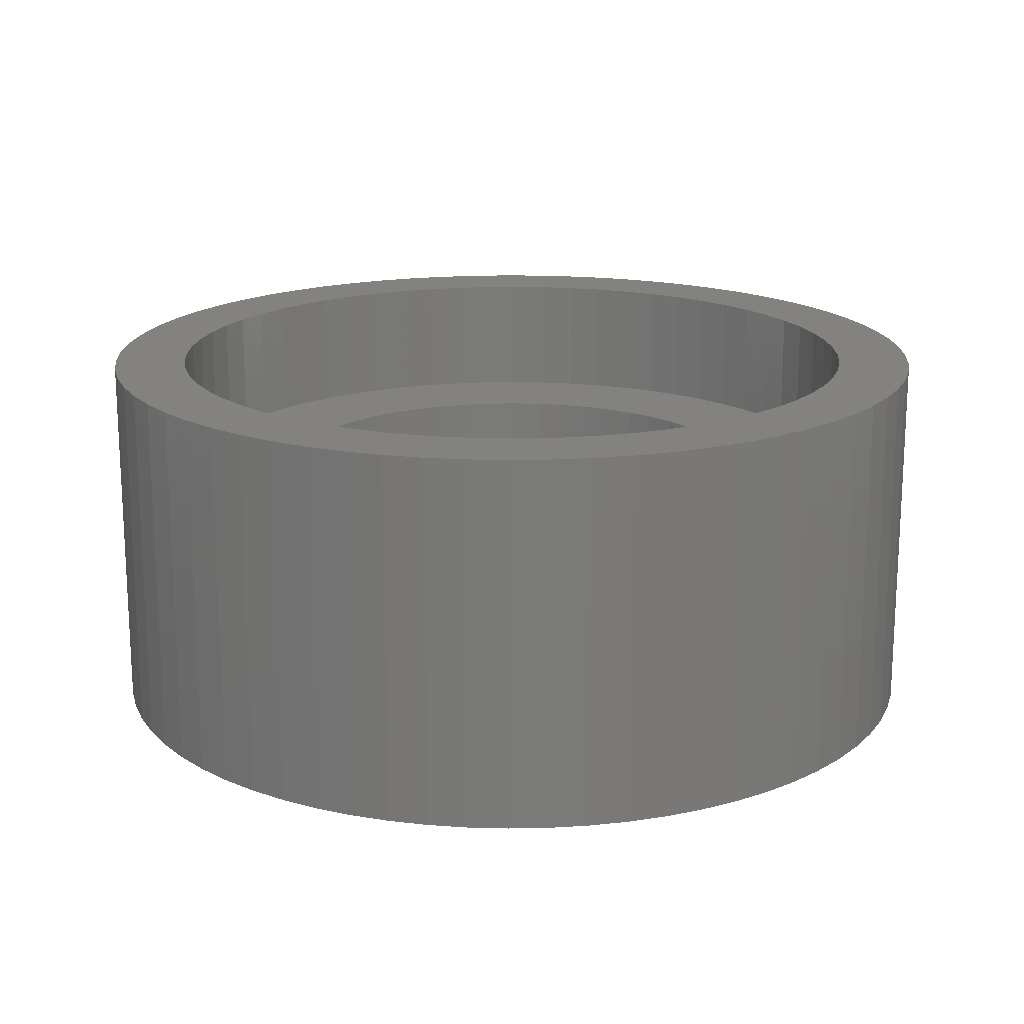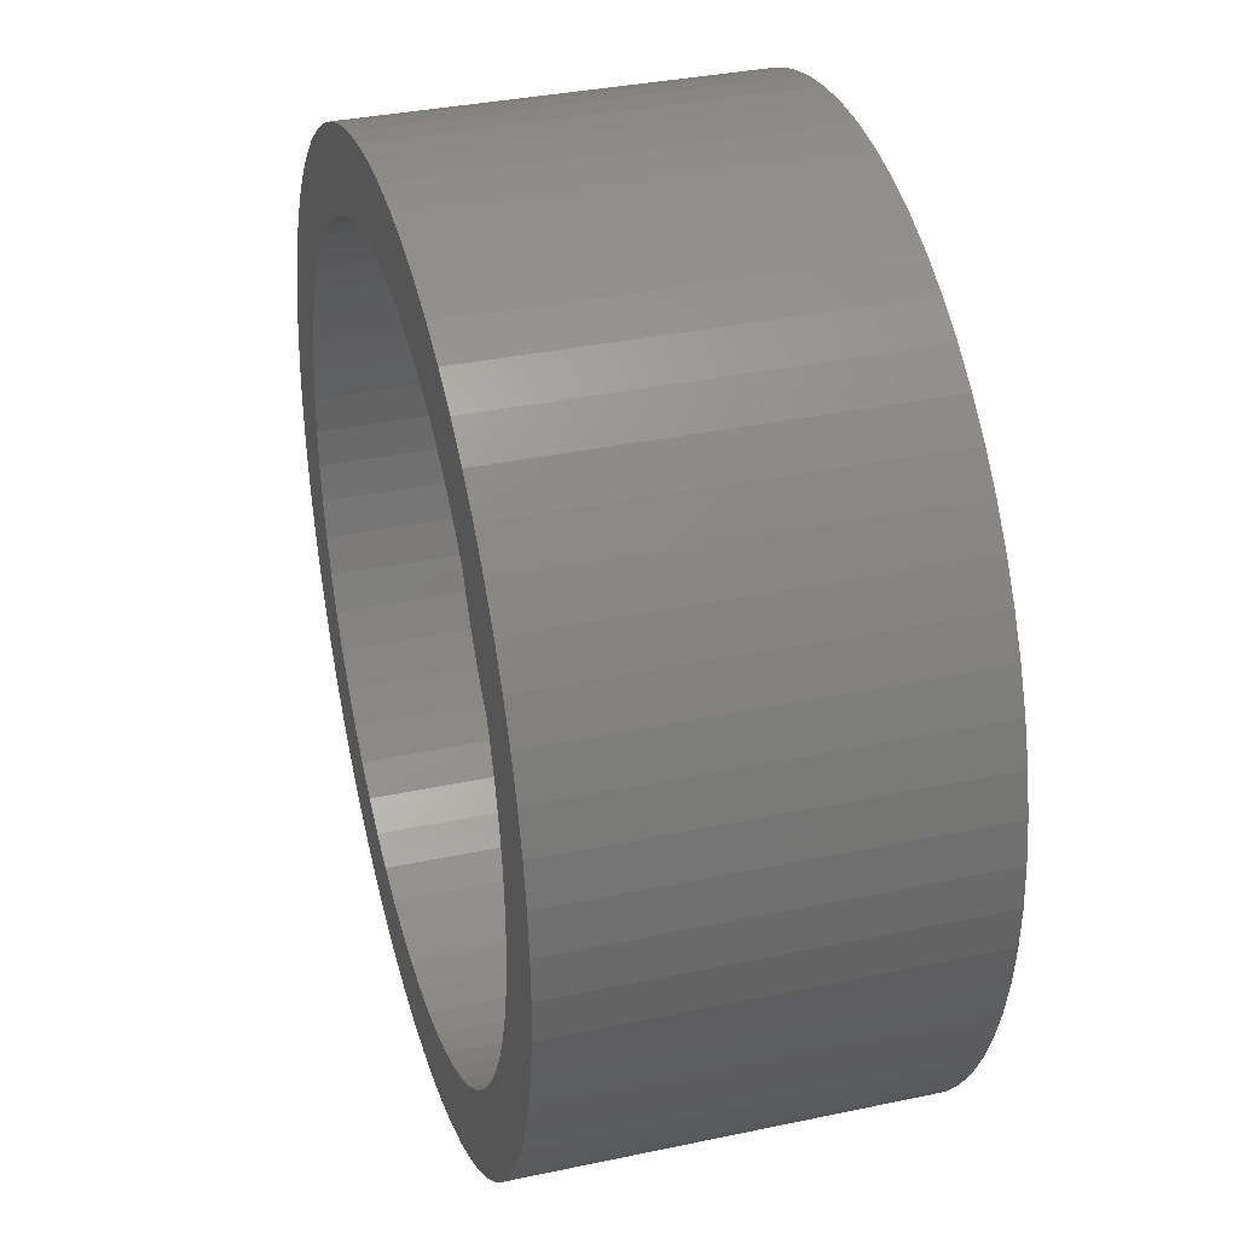
<metadata>
{"format":"stl","ext":"stl","renderer":"f3d","projection":"perspective","resolution":1024,"background":"white","views":[{"elev":17.4,"azim":90.5,"up":"+Z"},{"elev":35.3,"azim":74.3,"up":"+Y"}]}
</metadata>
<code>
# stl→obj: 370 verts, 736 faces
v -121 85.48 4.3
v -122.8 85.58 4.3
v -121 85 4.3
v -122.7 86.15 4.3
v -120.9 85.95 4.3
v -122.5 86.71 4.3
v -120.8 86.41 4.3
v -122.3 87.25 4.3
v -120.6 86.85 4.3
v -122.1 87.77 4.3
v -120.4 87.26 4.3
v -121.8 88.27 4.3
v -121.4 88.73 4.3
v -120.1 87.64 4.3
v -121 89.15 4.3
v -119.7 87.99 4.3
v -120.6 89.53 4.3
v -119.4 88.29 4.3
v -120.1 89.87 4.3
v -119 88.55 4.3
v -119.6 90.16 4.3
v -118.5 88.75 4.3
v -119.1 90.4 4.3
v -118.1 88.91 4.3
v -118.6 90.58 4.3
v -118 90.71 4.3
v -117.6 89.01 4.3
v -117.4 90.78 4.3
v -117.1 89.05 4.3
v -116.9 90.8 4.3
v -116.6 89.03 4.3
v -116.3 90.75 4.3
v -116.2 88.96 4.3
v -115.7 90.65 4.3
v -115.7 88.84 4.3
v -115.2 90.5 4.3
v -114.6 90.29 4.3
v -115.3 88.66 4.3
v -114.1 90.02 4.3
v -114.8 88.42 4.3
v -113.6 89.71 4.3
v -114.4 88.14 4.3
v -113.2 89.35 4.3
v -114.1 87.82 4.3
v -112.7 88.94 4.3
v -113.8 87.46 4.3
v -112.4 88.5 4.3
v -112.1 88.02 4.3
v -113.5 87.06 4.3
v -111.8 87.52 4.3
v -113.3 86.63 4.3
v -111.5 86.98 4.3
v -113.1 86.18 4.3
v -111.4 86.43 4.3
v -113 85.72 4.3
v -111.3 85.86 4.3
v -113 85.24 4.3
v -111.2 85.29 4.3
v -111.2 84.71 4.3
v -113 84.76 4.3
v -111.3 84.14 4.3
v -113 84.28 4.3
v -111.4 83.57 4.3
v -113.1 83.82 4.3
v -111.5 83.02 4.3
v -113.3 83.37 4.3
v -111.8 82.48 4.3
v -113.5 82.94 4.3
v -112.1 81.98 4.3
v -113.8 82.54 4.3
v -112.4 81.5 4.3
v -112.7 81.06 4.3
v -114.1 82.18 4.3
v -113.2 80.65 4.3
v -114.4 81.86 4.3
v -113.6 80.29 4.3
v -114.8 81.58 4.3
v -114.1 79.98 4.3
v -115.3 81.34 4.3
v -114.6 79.71 4.3
v -115.7 81.16 4.3
v -115.2 79.5 4.3
v -115.7 79.35 4.3
v -116.2 81.04 4.3
v -116.3 79.25 4.3
v -116.6 80.97 4.3
v -116.9 79.2 4.3
v -117.1 80.95 4.3
v -117.4 79.22 4.3
v -117.6 80.99 4.3
v -118 79.29 4.3
v -118.1 81.09 4.3
v -118.6 79.42 4.3
v -119.1 79.6 4.3
v -118.5 81.25 4.3
v -119.6 79.84 4.3
v -119 81.45 4.3
v -120.1 80.13 4.3
v -119.4 81.71 4.3
v -120.6 80.47 4.3
v -119.7 82.01 4.3
v -121 80.85 4.3
v -120.1 82.36 4.3
v -121.4 81.27 4.3
v -120.4 82.74 4.3
v -121.8 81.73 4.3
v -122.1 82.23 4.3
v -120.6 83.15 4.3
v -122.3 82.75 4.3
v -120.8 83.59 4.3
v -122.5 83.29 4.3
v -120.9 84.05 4.3
v -122.7 83.85 4.3
v -121 84.52 4.3
v -122.8 84.42 4.3
v -122.8 85 4.3
v -121 85.48 2.3
v -121 85 2.3
v -120.9 85.95 2.3
v -120.8 86.41 2.3
v -120.6 86.85 2.3
v -120.4 87.26 2.3
v -120.1 87.64 2.3
v -119.7 87.99 2.3
v -119.4 88.29 2.3
v -119 88.55 2.3
v -118.5 88.75 2.3
v -118.1 88.91 2.3
v -117.6 89.01 2.3
v -117.1 89.05 2.3
v -116.6 89.03 2.3
v -116.2 88.96 2.3
v -115.7 88.84 2.3
v -115.3 88.66 2.3
v -114.8 88.42 2.3
v -114.4 88.14 2.3
v -114.1 87.82 2.3
v -113.8 87.46 2.3
v -113.5 87.06 2.3
v -113.3 86.63 2.3
v -113.1 86.18 2.3
v -113 85.72 2.3
v -113 85.24 2.3
v -113 84.76 2.3
v -113 84.28 2.3
v -113.1 83.82 2.3
v -113.3 83.37 2.3
v -113.5 82.94 2.3
v -113.8 82.54 2.3
v -114.1 82.18 2.3
v -114.4 81.86 2.3
v -114.8 81.58 2.3
v -115.3 81.34 2.3
v -115.7 81.16 2.3
v -116.2 81.04 2.3
v -116.6 80.97 2.3
v -117.1 80.95 2.3
v -117.6 80.99 2.3
v -118.1 81.09 2.3
v -118.5 81.25 2.3
v -119 81.45 2.3
v -119.4 81.71 2.3
v -119.7 82.01 2.3
v -120.1 82.36 2.3
v -120.4 82.74 2.3
v -120.6 83.15 2.3
v -120.8 83.59 2.3
v -120.9 84.05 2.3
v -121 84.52 2.3
v -110 84.36 0.3
v -124 84.68 0.3
v -110 85 0.3
v -123.9 84.05 0.3
v -110.1 83.73 0.3
v -123.8 83.42 0.3
v -110.3 83.11 0.3
v -123.6 82.81 0.3
v -110.5 82.51 0.3
v -123.4 82.21 0.3
v -110.7 81.92 0.3
v -123.1 81.64 0.3
v -111 81.36 0.3
v -122.8 81.09 0.3
v -111.4 80.83 0.3
v -122.4 80.58 0.3
v -111.8 80.34 0.3
v -122 80.11 0.3
v -112.2 79.88 0.3
v -121.5 79.67 0.3
v -112.7 79.47 0.3
v -121 79.28 0.3
v -113.2 79.1 0.3
v -120.5 78.94 0.3
v -113.8 78.78 0.3
v -119.9 78.64 0.3
v -114.4 78.52 0.3
v -119.3 78.4 0.3
v -115 78.3 0.3
v -118.7 78.22 0.3
v -115.6 78.15 0.3
v -118.1 78.09 0.3
v -116.2 78.05 0.3
v -117.5 78.02 0.3
v -116.8 78 0.3
v -124 85.32 0.3
v -110 85.64 0.3
v -123.9 85.95 0.3
v -110.1 86.27 0.3
v -123.8 86.58 0.3
v -110.3 86.89 0.3
v -123.6 87.19 0.3
v -110.5 87.49 0.3
v -123.4 87.79 0.3
v -110.7 88.08 0.3
v -123.1 88.36 0.3
v -111 88.64 0.3
v -122.8 88.91 0.3
v -111.4 89.17 0.3
v -122.4 89.42 0.3
v -111.8 89.66 0.3
v -122 89.89 0.3
v -112.2 90.12 0.3
v -121.5 90.33 0.3
v -112.7 90.53 0.3
v -121 90.72 0.3
v -113.2 90.9 0.3
v -120.5 91.06 0.3
v -113.8 91.22 0.3
v -119.9 91.36 0.3
v -114.4 91.48 0.3
v -119.3 91.6 0.3
v -115 91.7 0.3
v -118.7 91.78 0.3
v -115.6 91.85 0.3
v -118.1 91.91 0.3
v -116.2 91.95 0.3
v -117.5 91.98 0.3
v -116.8 92 0.3
v -122.8 85.58 6.3
v -122.7 86.15 6.3
v -122.5 86.71 6.3
v -122.3 87.25 6.3
v -122.1 87.77 6.3
v -121.8 88.27 6.3
v -121.4 88.73 6.3
v -121 89.15 6.3
v -120.6 89.53 6.3
v -120.1 89.87 6.3
v -119.6 90.16 6.3
v -119.1 90.4 6.3
v -118.6 90.58 6.3
v -118 90.71 6.3
v -117.4 90.78 6.3
v -116.9 90.8 6.3
v -116.3 90.75 6.3
v -115.7 90.65 6.3
v -115.2 90.5 6.3
v -114.6 90.29 6.3
v -114.1 90.02 6.3
v -113.6 89.71 6.3
v -113.2 89.35 6.3
v -112.7 88.94 6.3
v -112.4 88.5 6.3
v -112.1 88.02 6.3
v -111.8 87.52 6.3
v -111.5 86.98 6.3
v -111.4 86.43 6.3
v -111.3 85.86 6.3
v -111.2 85.29 6.3
v -111.2 84.71 6.3
v -111.3 84.14 6.3
v -111.4 83.57 6.3
v -111.5 83.02 6.3
v -111.8 82.48 6.3
v -112.1 81.98 6.3
v -112.4 81.5 6.3
v -112.7 81.06 6.3
v -113.2 80.65 6.3
v -113.6 80.29 6.3
v -114.1 79.98 6.3
v -114.6 79.71 6.3
v -115.2 79.5 6.3
v -115.7 79.35 6.3
v -116.3 79.25 6.3
v -116.9 79.2 6.3
v -117.4 79.22 6.3
v -118 79.29 6.3
v -118.6 79.42 6.3
v -119.1 79.6 6.3
v -119.6 79.84 6.3
v -120.1 80.13 6.3
v -120.6 80.47 6.3
v -121 80.85 6.3
v -121.4 81.27 6.3
v -121.8 81.73 6.3
v -122.1 82.23 6.3
v -122.3 82.75 6.3
v -122.5 83.29 6.3
v -122.7 83.85 6.3
v -122.8 84.42 6.3
v -122.8 85 6.3
v -110 85 6.3
v -110 85.64 6.3
v -110.1 86.27 6.3
v -110.3 86.89 6.3
v -110.5 87.49 6.3
v -110.7 88.08 6.3
v -111 88.64 6.3
v -111.4 89.17 6.3
v -111.8 89.66 6.3
v -112.2 90.12 6.3
v -112.7 90.53 6.3
v -113.2 90.9 6.3
v -113.8 91.22 6.3
v -114.4 91.48 6.3
v -115 91.7 6.3
v -115.6 91.85 6.3
v -116.2 91.95 6.3
v -116.8 92 6.3
v -117.5 91.98 6.3
v -118.1 91.91 6.3
v -118.7 91.78 6.3
v -119.3 91.6 6.3
v -119.9 91.36 6.3
v -120.5 91.06 6.3
v -121 90.72 6.3
v -121.5 90.33 6.3
v -122 89.89 6.3
v -122.4 89.42 6.3
v -122.8 88.91 6.3
v -123.1 88.36 6.3
v -123.4 87.79 6.3
v -123.6 87.19 6.3
v -123.8 86.58 6.3
v -123.9 85.95 6.3
v -124 85.32 6.3
v -124 84.68 6.3
v -123.9 84.05 6.3
v -123.8 83.42 6.3
v -123.6 82.81 6.3
v -123.4 82.21 6.3
v -123.1 81.64 6.3
v -122.8 81.09 6.3
v -122.4 80.58 6.3
v -122 80.11 6.3
v -121.5 79.67 6.3
v -121 79.28 6.3
v -120.5 78.94 6.3
v -119.9 78.64 6.3
v -119.3 78.4 6.3
v -118.7 78.22 6.3
v -118.1 78.09 6.3
v -117.5 78.02 6.3
v -116.8 78 6.3
v -116.2 78.05 6.3
v -115.6 78.15 6.3
v -115 78.3 6.3
v -114.4 78.52 6.3
v -113.8 78.78 6.3
v -113.2 79.1 6.3
v -112.7 79.47 6.3
v -112.2 79.88 6.3
v -111.8 80.34 6.3
v -111.4 80.83 6.3
v -111 81.36 6.3
v -110.7 81.92 6.3
v -110.5 82.51 6.3
v -110.3 83.11 6.3
v -110.1 83.73 6.3
v -110 84.36 6.3
f 1 2 3
f 1 4 2
f 1 5 4
f 4 5 6
f 6 5 7
f 8 7 9
f 10 9 11
f 12 11 13
f 12 10 11
f 6 7 8
f 8 9 10
f 11 14 13
f 13 14 15
f 15 14 16
f 17 16 18
f 19 18 20
f 21 20 22
f 23 22 24
f 25 24 26
f 25 23 24
f 15 16 17
f 17 18 19
f 19 20 21
f 21 22 23
f 24 27 26
f 26 27 28
f 28 27 29
f 30 29 31
f 32 31 33
f 34 33 35
f 36 35 37
f 36 34 35
f 28 29 30
f 30 31 32
f 32 33 34
f 35 38 37
f 37 38 39
f 39 38 40
f 41 40 42
f 43 42 44
f 45 44 46
f 47 46 48
f 47 45 46
f 39 40 41
f 41 42 43
f 43 44 45
f 46 49 48
f 48 49 50
f 50 49 51
f 52 51 53
f 54 53 55
f 56 55 57
f 58 57 59
f 58 56 57
f 50 51 52
f 52 53 54
f 54 55 56
f 57 60 59
f 59 60 61
f 61 60 62
f 63 62 64
f 65 64 66
f 67 66 68
f 69 68 70
f 71 70 72
f 71 69 70
f 61 62 63
f 63 64 65
f 65 66 67
f 67 68 69
f 70 73 72
f 72 73 74
f 74 73 75
f 76 75 77
f 78 77 79
f 80 79 81
f 82 81 83
f 82 80 81
f 74 75 76
f 76 77 78
f 78 79 80
f 81 84 83
f 83 84 85
f 85 84 86
f 87 86 88
f 89 88 90
f 91 90 92
f 93 92 94
f 93 91 92
f 85 86 87
f 87 88 89
f 89 90 91
f 92 95 94
f 94 95 96
f 96 95 97
f 98 97 99
f 100 99 101
f 102 101 103
f 104 103 105
f 106 105 107
f 106 104 105
f 96 97 98
f 98 99 100
f 100 101 102
f 102 103 104
f 105 108 107
f 107 108 109
f 109 108 110
f 111 110 112
f 113 112 114
f 115 114 3
f 116 3 2
f 116 115 3
f 109 110 111
f 111 112 113
f 113 114 115
f 117 1 118
f 117 5 1
f 117 119 5
f 5 119 7
f 7 119 120
f 9 120 121
f 11 121 122
f 14 122 123
f 16 123 124
f 18 124 125
f 20 125 126
f 22 126 127
f 24 127 128
f 27 128 129
f 29 129 130
f 31 130 131
f 33 131 132
f 35 132 133
f 38 133 134
f 40 134 135
f 42 135 136
f 44 136 137
f 46 137 138
f 49 138 139
f 51 139 140
f 53 140 141
f 55 141 142
f 57 142 143
f 60 143 144
f 62 144 145
f 64 145 146
f 66 146 147
f 68 147 148
f 70 148 149
f 73 149 150
f 75 150 151
f 77 151 152
f 79 152 153
f 81 153 154
f 84 154 155
f 86 155 156
f 88 156 157
f 90 157 158
f 92 158 159
f 95 159 160
f 97 160 161
f 99 161 162
f 101 162 163
f 103 163 164
f 105 164 165
f 108 165 166
f 110 166 167
f 112 167 168
f 114 168 169
f 3 169 118
f 1 3 118
f 7 120 9
f 9 121 11
f 11 122 14
f 14 123 16
f 16 124 18
f 18 125 20
f 20 126 22
f 22 127 24
f 24 128 27
f 27 129 29
f 29 130 31
f 31 131 33
f 33 132 35
f 35 133 38
f 38 134 40
f 40 135 42
f 42 136 44
f 44 137 46
f 46 138 49
f 49 139 51
f 51 140 53
f 53 141 55
f 55 142 57
f 57 143 60
f 60 144 62
f 62 145 64
f 64 146 66
f 66 147 68
f 68 148 70
f 70 149 73
f 73 150 75
f 75 151 77
f 77 152 79
f 79 153 81
f 81 154 84
f 84 155 86
f 86 156 88
f 88 157 90
f 90 158 92
f 92 159 95
f 95 160 97
f 97 161 99
f 99 162 101
f 101 163 103
f 103 164 105
f 105 165 108
f 108 166 110
f 110 167 112
f 112 168 114
f 114 169 3
f 170 171 172
f 170 173 171
f 170 174 173
f 173 174 175
f 175 174 176
f 177 176 178
f 179 178 180
f 181 180 182
f 183 182 184
f 185 184 186
f 187 186 188
f 189 188 190
f 191 190 192
f 193 192 194
f 195 194 196
f 197 196 198
f 199 198 200
f 201 200 202
f 203 202 204
f 203 201 202
f 175 176 177
f 177 178 179
f 179 180 181
f 181 182 183
f 183 184 185
f 185 186 187
f 187 188 189
f 189 190 191
f 191 192 193
f 193 194 195
f 195 196 197
f 197 198 199
f 199 200 201
f 171 205 172
f 172 205 206
f 206 205 207
f 208 207 209
f 210 209 211
f 212 211 213
f 214 213 215
f 216 215 217
f 218 217 219
f 220 219 221
f 222 221 223
f 224 223 225
f 226 225 227
f 228 227 229
f 230 229 231
f 232 231 233
f 234 233 235
f 236 235 237
f 238 236 237
f 206 207 208
f 208 209 210
f 210 211 212
f 212 213 214
f 214 215 216
f 216 217 218
f 218 219 220
f 220 221 222
f 222 223 224
f 224 225 226
f 226 227 228
f 228 229 230
f 230 231 232
f 232 233 234
f 234 235 236
f 169 144 118
f 169 145 144
f 169 168 145
f 145 168 146
f 146 168 167
f 147 167 166
f 148 166 165
f 149 165 164
f 150 164 163
f 151 163 162
f 152 162 161
f 153 161 160
f 154 160 159
f 155 159 158
f 156 158 157
f 156 155 158
f 146 167 147
f 147 166 148
f 148 165 149
f 149 164 150
f 150 163 151
f 151 162 152
f 152 161 153
f 153 160 154
f 154 159 155
f 144 143 118
f 118 143 117
f 117 143 142
f 119 142 141
f 120 141 140
f 121 140 139
f 122 139 138
f 123 138 137
f 124 137 136
f 125 136 135
f 126 135 134
f 127 134 133
f 128 133 132
f 129 132 131
f 130 129 131
f 117 142 119
f 119 141 120
f 120 140 121
f 121 139 122
f 122 138 123
f 123 137 124
f 124 136 125
f 125 135 126
f 126 134 127
f 127 133 128
f 128 132 129
f 2 239 116
f 2 240 239
f 2 4 240
f 240 4 241
f 241 4 6
f 242 6 8
f 243 8 10
f 244 10 12
f 245 12 13
f 246 13 15
f 247 15 17
f 248 17 19
f 249 19 21
f 250 21 23
f 251 23 25
f 252 25 26
f 253 26 28
f 254 28 30
f 255 30 32
f 256 32 34
f 257 34 36
f 258 36 37
f 259 37 39
f 260 39 41
f 261 41 43
f 262 43 45
f 263 45 47
f 264 47 48
f 265 48 50
f 266 50 52
f 267 52 54
f 268 54 56
f 269 56 58
f 270 58 59
f 271 59 61
f 272 61 63
f 273 63 65
f 274 65 67
f 275 67 69
f 276 69 71
f 277 71 72
f 278 72 74
f 279 74 76
f 280 76 78
f 281 78 80
f 282 80 82
f 283 82 83
f 284 83 85
f 285 85 87
f 286 87 89
f 287 89 91
f 288 91 93
f 289 93 94
f 290 94 96
f 291 96 98
f 292 98 100
f 293 100 102
f 294 102 104
f 295 104 106
f 296 106 107
f 297 107 109
f 298 109 111
f 299 111 113
f 300 113 115
f 301 115 116
f 239 301 116
f 241 6 242
f 242 8 243
f 243 10 244
f 244 12 245
f 245 13 246
f 246 15 247
f 247 17 248
f 248 19 249
f 249 21 250
f 250 23 251
f 251 25 252
f 252 26 253
f 253 28 254
f 254 30 255
f 255 32 256
f 256 34 257
f 257 36 258
f 258 37 259
f 259 39 260
f 260 41 261
f 261 43 262
f 262 45 263
f 263 47 264
f 264 48 265
f 265 50 266
f 266 52 267
f 267 54 268
f 268 56 269
f 269 58 270
f 270 59 271
f 271 61 272
f 272 63 273
f 273 65 274
f 274 67 275
f 275 69 276
f 276 71 277
f 277 72 278
f 278 74 279
f 279 76 280
f 280 78 281
f 281 80 282
f 282 82 283
f 283 83 284
f 284 85 285
f 285 87 286
f 286 89 287
f 287 91 288
f 288 93 289
f 289 94 290
f 290 96 291
f 291 98 292
f 292 100 293
f 293 102 294
f 294 104 295
f 295 106 296
f 296 107 297
f 297 109 298
f 298 111 299
f 299 113 300
f 300 115 301
f 206 302 172
f 206 303 302
f 206 208 303
f 303 208 304
f 304 208 210
f 305 210 212
f 306 212 214
f 307 214 216
f 308 216 218
f 309 218 220
f 310 220 222
f 311 222 224
f 312 224 226
f 313 226 228
f 314 228 230
f 315 230 232
f 316 232 234
f 317 234 236
f 318 236 238
f 319 238 237
f 320 237 235
f 321 235 233
f 322 233 231
f 323 231 229
f 324 229 227
f 325 227 225
f 326 225 223
f 327 223 221
f 328 221 219
f 329 219 217
f 330 217 215
f 331 215 213
f 332 213 211
f 333 211 209
f 334 209 207
f 335 207 205
f 336 205 171
f 337 171 173
f 338 173 175
f 339 175 177
f 340 177 179
f 341 179 181
f 342 181 183
f 343 183 185
f 344 185 187
f 345 187 189
f 346 189 191
f 347 191 193
f 348 193 195
f 349 195 197
f 350 197 199
f 351 199 201
f 352 201 203
f 353 203 204
f 354 204 202
f 355 202 200
f 356 200 198
f 357 198 196
f 358 196 194
f 359 194 192
f 360 192 190
f 361 190 188
f 362 188 186
f 363 186 184
f 364 184 182
f 365 182 180
f 366 180 178
f 367 178 176
f 368 176 174
f 369 174 170
f 370 170 172
f 302 370 172
f 304 210 305
f 305 212 306
f 306 214 307
f 307 216 308
f 308 218 309
f 309 220 310
f 310 222 311
f 311 224 312
f 312 226 313
f 313 228 314
f 314 230 315
f 315 232 316
f 316 234 317
f 317 236 318
f 318 238 319
f 319 237 320
f 320 235 321
f 321 233 322
f 322 231 323
f 323 229 324
f 324 227 325
f 325 225 326
f 326 223 327
f 327 221 328
f 328 219 329
f 329 217 330
f 330 215 331
f 331 213 332
f 332 211 333
f 333 209 334
f 334 207 335
f 335 205 336
f 336 171 337
f 337 173 338
f 338 175 339
f 339 177 340
f 340 179 341
f 341 181 342
f 342 183 343
f 343 185 344
f 344 187 345
f 345 189 346
f 346 191 347
f 347 193 348
f 348 195 349
f 349 197 350
f 350 199 351
f 351 201 352
f 352 203 353
f 353 204 354
f 354 202 355
f 355 200 356
f 356 198 357
f 357 196 358
f 358 194 359
f 359 192 360
f 360 190 361
f 361 188 362
f 362 186 363
f 363 184 364
f 364 182 365
f 365 180 366
f 366 178 367
f 367 176 368
f 368 174 369
f 369 170 370
f 239 336 301
f 239 335 336
f 239 240 335
f 335 240 334
f 334 240 241
f 333 241 242
f 332 242 243
f 331 243 330
f 331 332 243
f 334 241 333
f 333 242 332
f 243 244 330
f 330 244 329
f 329 244 245
f 328 245 246
f 327 246 247
f 326 247 248
f 325 248 249
f 324 249 250
f 323 250 251
f 322 251 252
f 321 252 253
f 320 253 254
f 319 254 318
f 319 320 254
f 329 245 328
f 328 246 327
f 327 247 326
f 326 248 325
f 325 249 324
f 324 250 323
f 323 251 322
f 322 252 321
f 321 253 320
f 254 255 318
f 318 255 317
f 317 255 256
f 316 256 257
f 315 257 258
f 314 258 259
f 313 259 260
f 312 260 261
f 311 261 262
f 310 262 263
f 309 263 264
f 308 264 307
f 308 309 264
f 317 256 316
f 316 257 315
f 315 258 314
f 314 259 313
f 313 260 312
f 312 261 311
f 311 262 310
f 310 263 309
f 264 265 307
f 307 265 306
f 306 265 266
f 305 266 267
f 304 267 268
f 303 268 269
f 302 269 270
f 370 270 271
f 369 271 272
f 368 272 273
f 367 273 274
f 366 274 275
f 365 275 364
f 365 366 275
f 306 266 305
f 305 267 304
f 304 268 303
f 303 269 302
f 302 270 370
f 370 271 369
f 369 272 368
f 368 273 367
f 367 274 366
f 275 276 364
f 364 276 363
f 363 276 277
f 362 277 278
f 361 278 279
f 360 279 280
f 359 280 281
f 358 281 282
f 357 282 283
f 356 283 284
f 355 284 285
f 354 285 353
f 354 355 285
f 363 277 362
f 362 278 361
f 361 279 360
f 360 280 359
f 359 281 358
f 358 282 357
f 357 283 356
f 356 284 355
f 285 286 353
f 353 286 352
f 352 286 287
f 351 287 288
f 350 288 289
f 349 289 290
f 348 290 291
f 347 291 292
f 346 292 293
f 345 293 294
f 344 294 295
f 343 295 296
f 342 296 341
f 342 343 296
f 352 287 351
f 351 288 350
f 350 289 349
f 349 290 348
f 348 291 347
f 347 292 346
f 346 293 345
f 345 294 344
f 344 295 343
f 296 297 341
f 341 297 340
f 340 297 298
f 339 298 299
f 338 299 300
f 337 300 301
f 336 337 301
f 340 298 339
f 339 299 338
f 338 300 337

</code>
